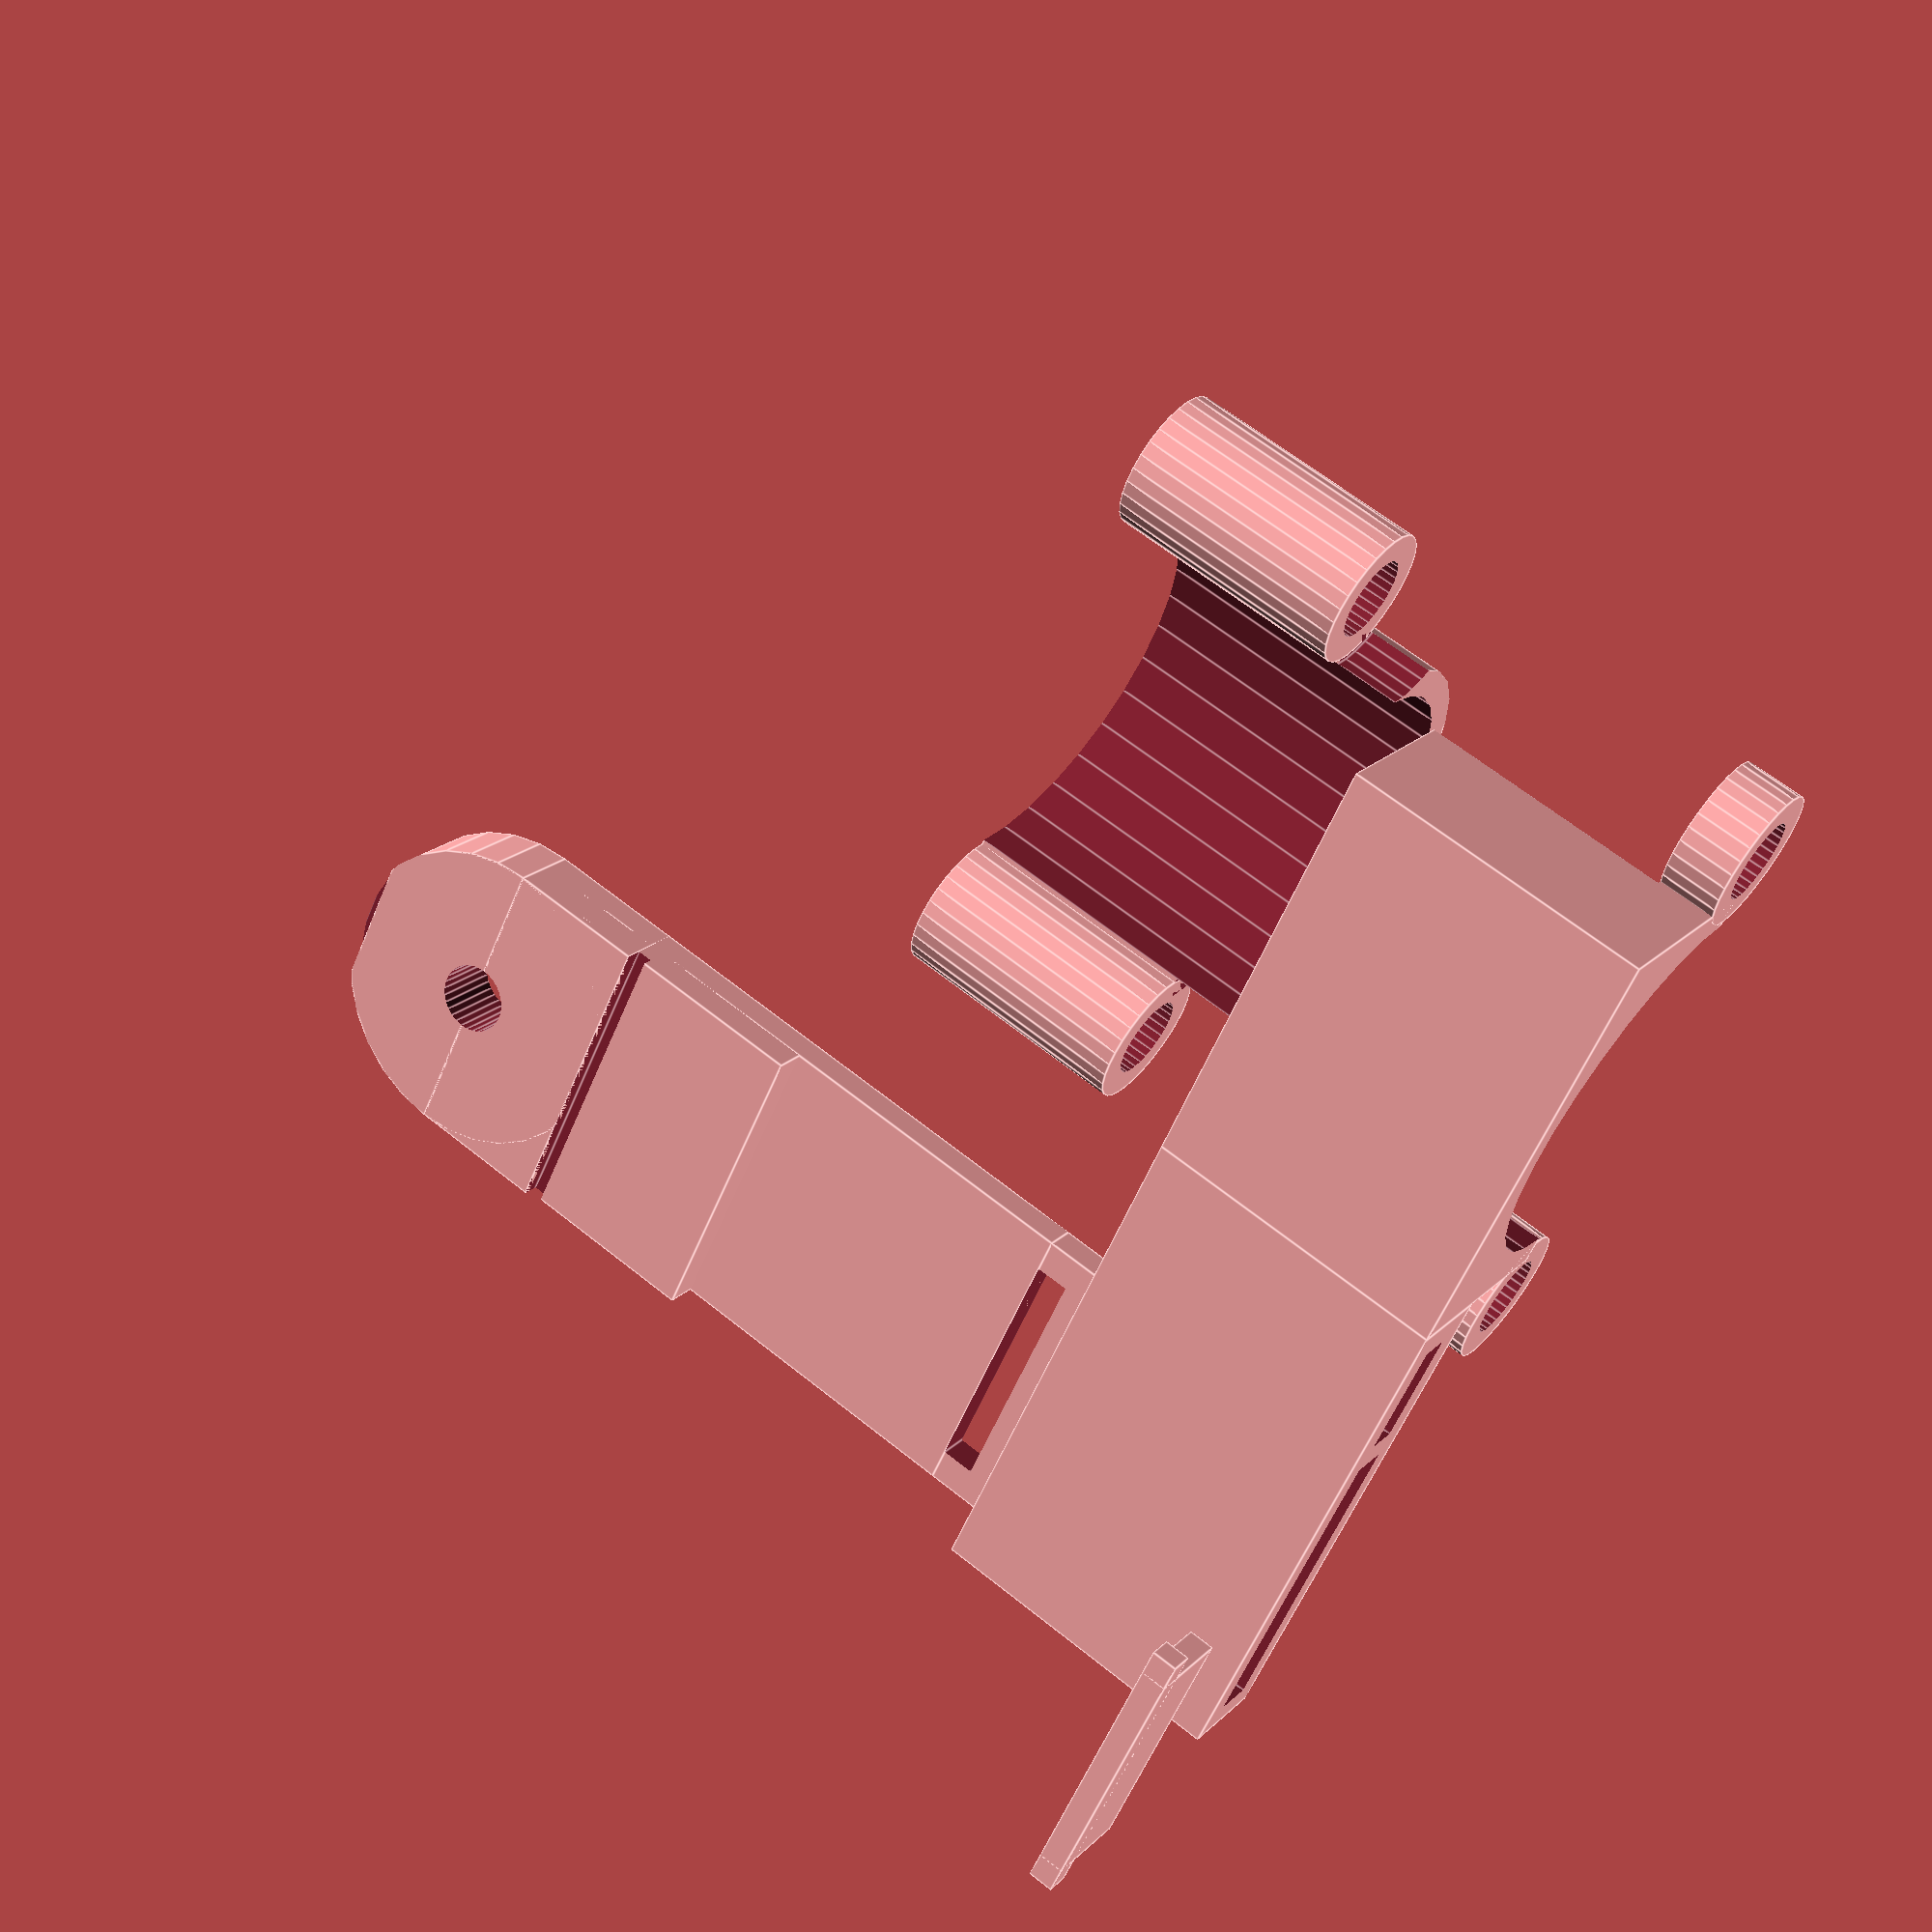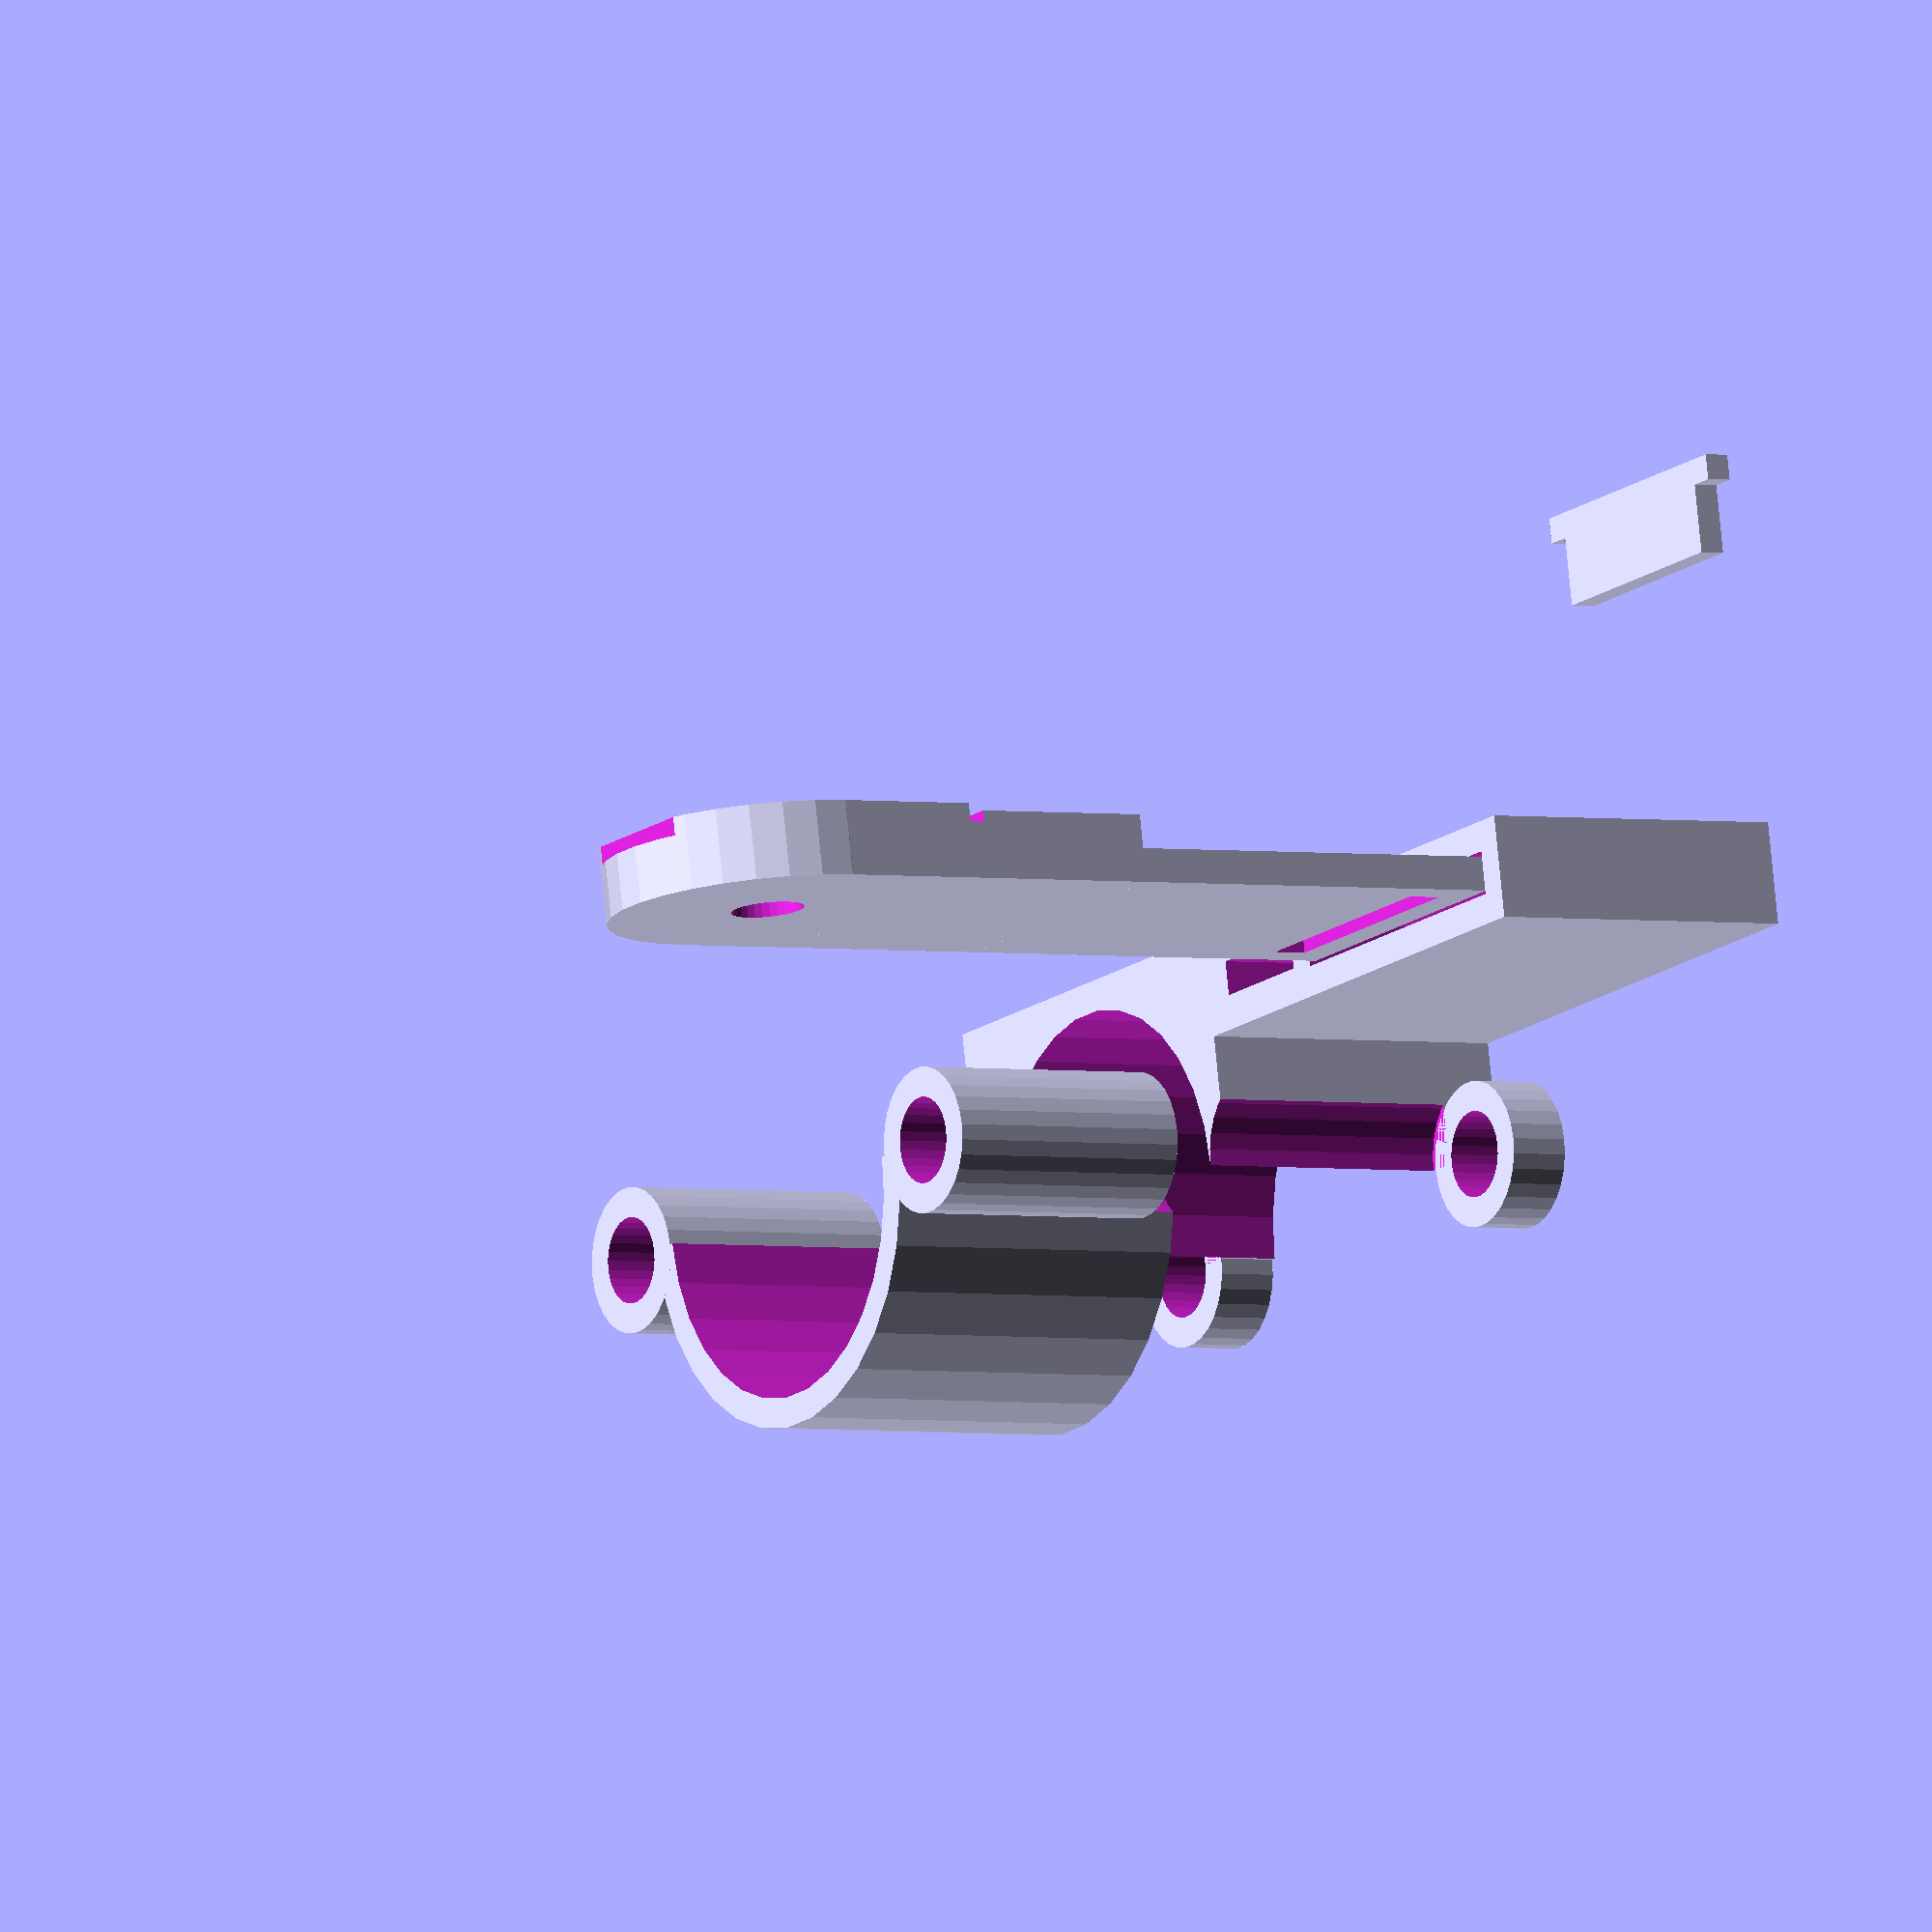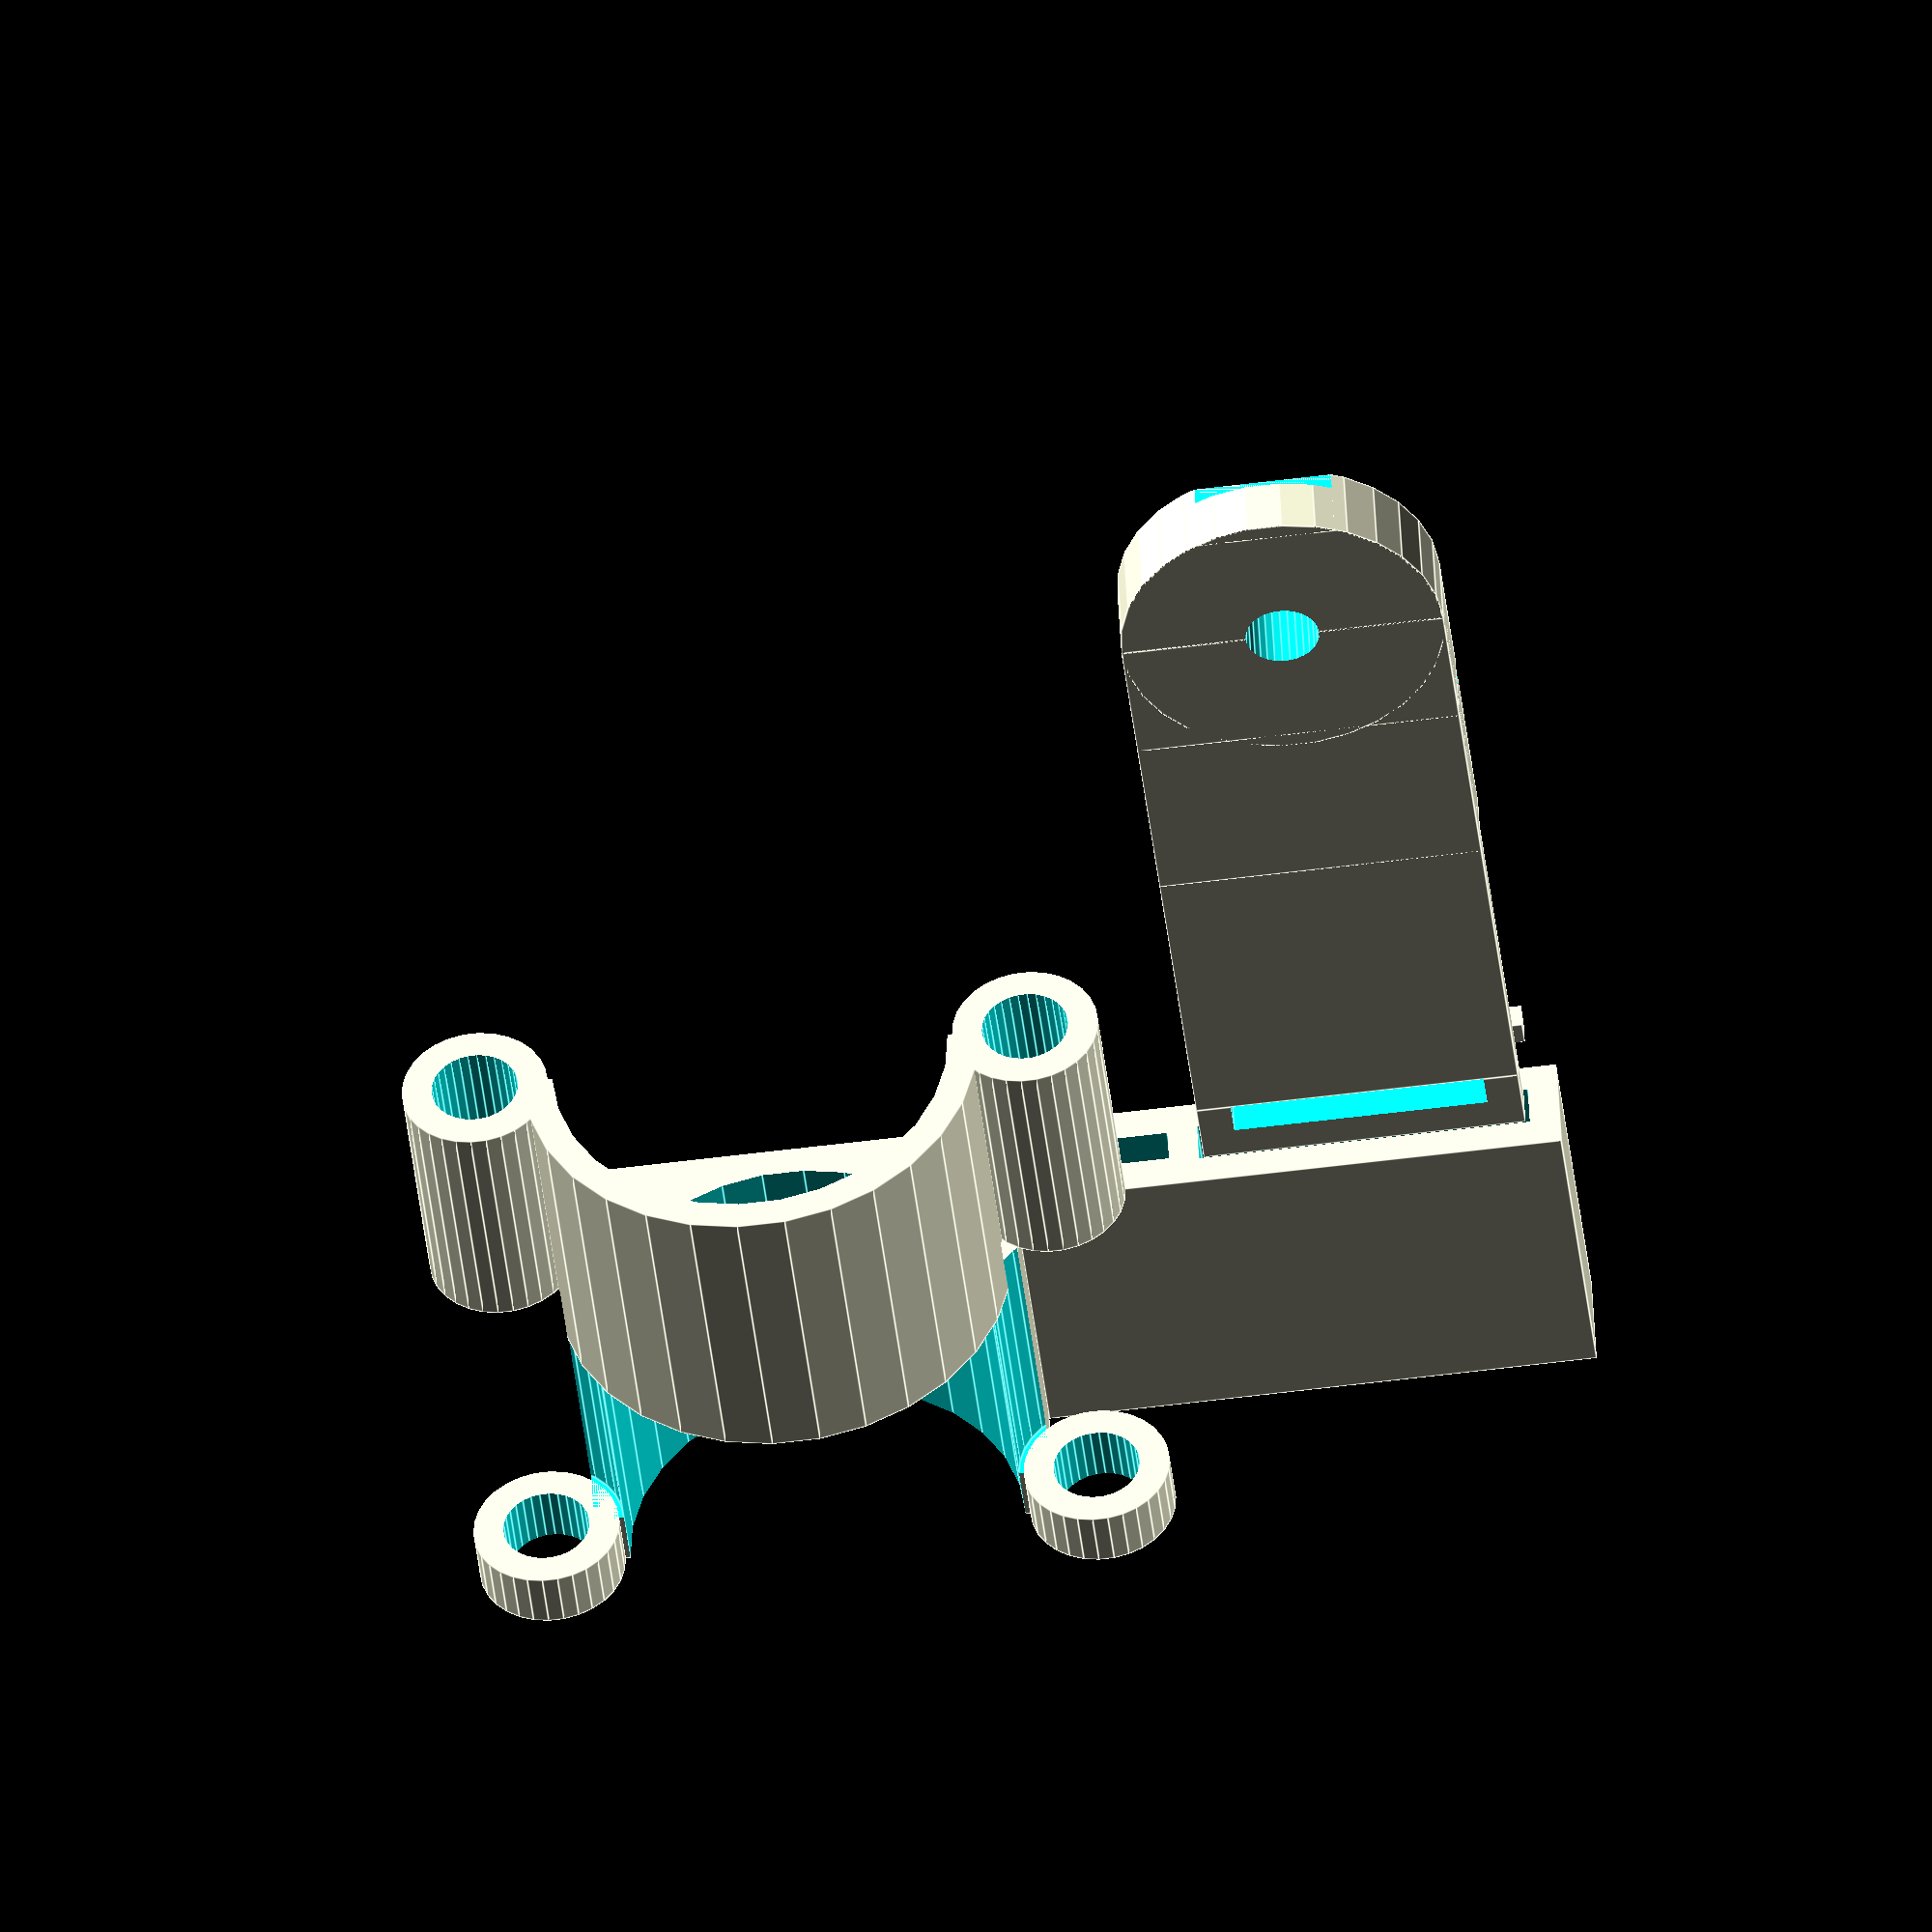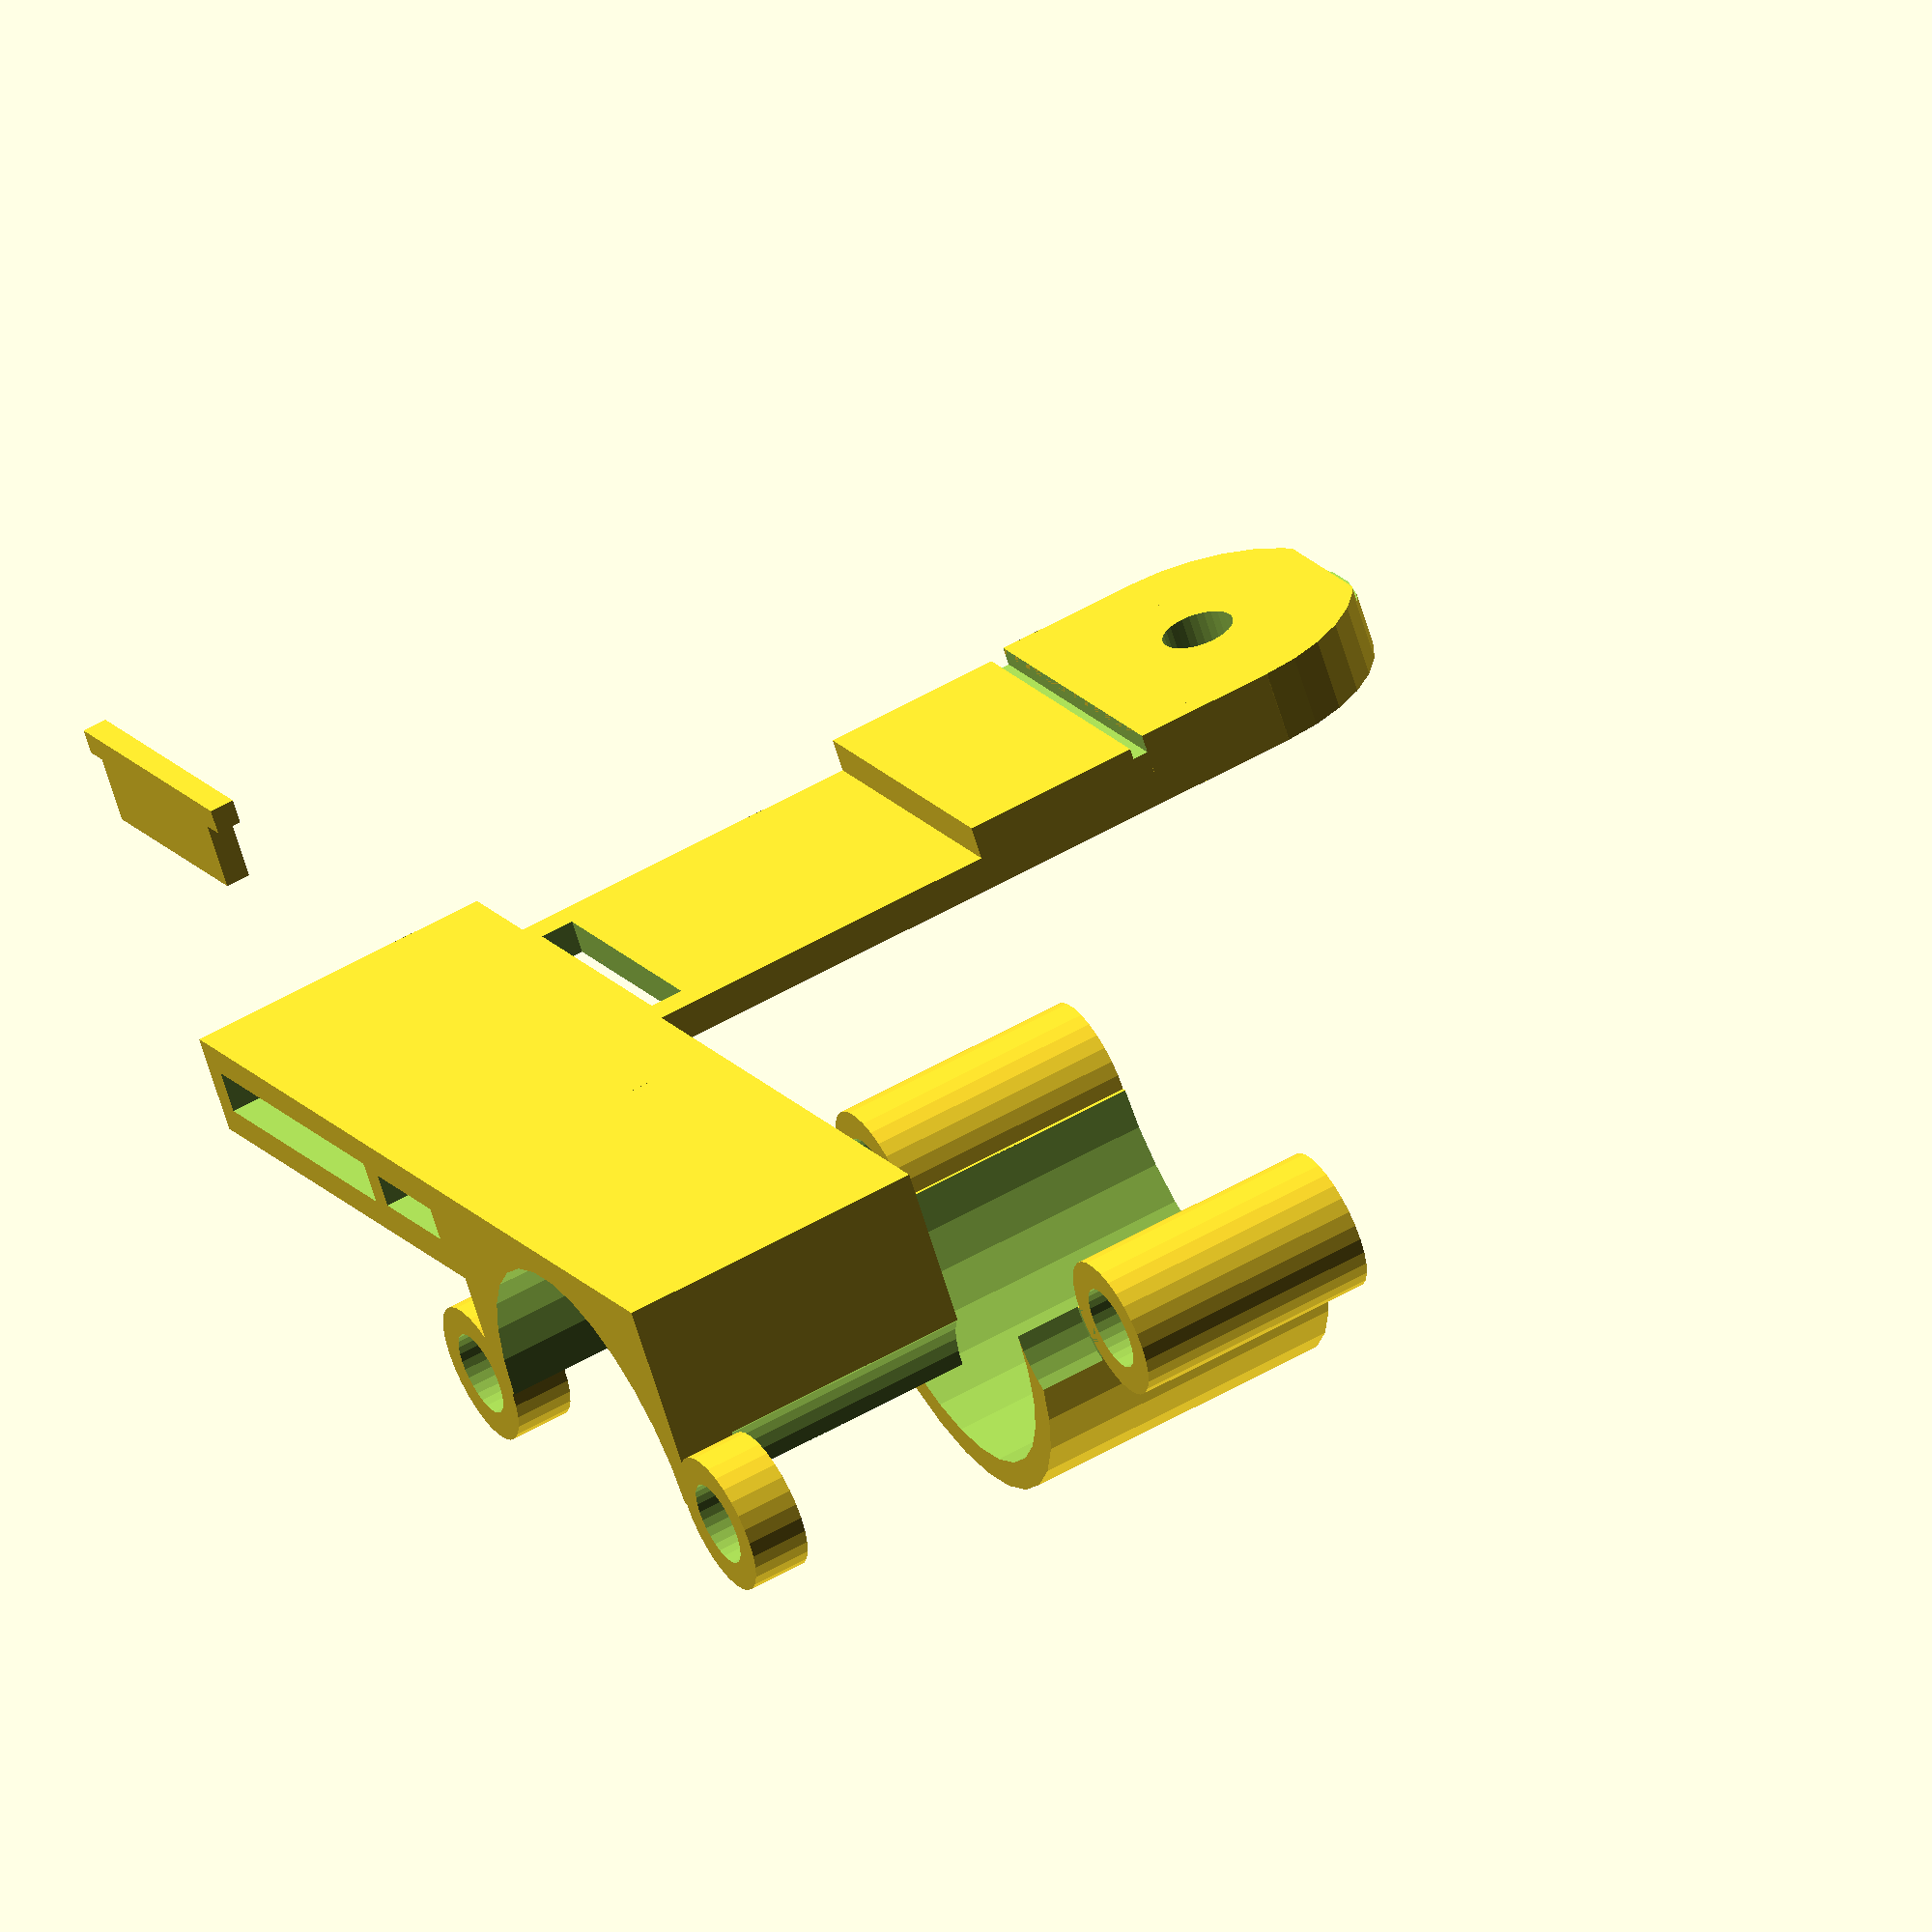
<openscad>
/**
 * Copyright 2021 Nathan Fairhurst.
 */
module mount(
  depth,
  thickness,
  inner_radius,
  pin_radius,
  screw_distance,
  screw_offset,
  screw_radius,
  top_bias,
  slot_width,
  slot_depth,
  rail_width,
  rail_depth,
  component = "ALL",
  explode = 30, // only valid when "ALL" is selected
) {
  outer_radius = thickness + inner_radius;
  true_inner_radius = inner_radius + $tolerance/2;
  effective_explode = component == "ALL"
    ? explode
    : 0;
  bottom_bias = 1 - top_bias;

  module tube_clasp(bias, is_rounded) {
    opposite_bias = 1 - bias;
    difference() {
      if (is_rounded) {
        intersection() {
          cylinder(depth, outer_radius, outer_radius);
          translate([-outer_radius, 0, 0])
            cube([outer_radius*2, outer_radius, depth]);
        }
      } else {
        translate([-outer_radius, 0, 0])
          cube([outer_radius*2, outer_radius, depth]);
      }
      translate([0, 0, -$tolerance/2])
        cylinder(depth + $tolerance, true_inner_radius, true_inner_radius);
      for (i = [0:1]) {
        translate([(i*2-1) * (pin_radius + thickness + inner_radius + $tolerance), 0, depth * bias - $tolerance/2])
          cylinder(depth * opposite_bias + $tolerance, pin_radius + thickness + $tolerance/2, pin_radius + thickness + $tolerance/2);
      }
    }

    for (i = [0:1]) {
      translate([(i*2-1) * (pin_radius + thickness + inner_radius + $tolerance), 0, 0])
        difference() {
          cylinder(depth * bias - $tolerance/2, pin_radius + thickness, pin_radius + thickness);
          translate([0,0,-$tolerance/2])
            cylinder(depth * bias + $tolerance, pin_radius + $tolerance/2, pin_radius + $tolerance/2);
        }
    }
  }

  if (component == "ALL" || component == "TOP_TUBE")
    tube_clasp(top_bias, false);

  if (component == "BOTTOM_TUBE")
    tube_clasp(bottom_bias, true);

  if (component == "ALL")
    translate([0, 0, depth + effective_explode])
      rotate([180, 0, 0])
        tube_clasp(bottom_bias, true);

  if (component == "ALL" || component == "TOP_TUBE") {
    translate([outer_radius,outer_radius,0])
      mirror([0,1,0])
        box_arm(thickness, screw_distance - outer_radius, depth);
  }

  module full_screw_arm() {
    screw_arm(thickness, depth + screw_offset, depth + $tolerance, depth, screw_radius, slot_width, slot_depth, rail_width, rail_depth);
  }

  if (component == "ALL") {
    translate([screw_distance - depth/2, inner_radius - thickness, effective_explode])
      mirror([0,1,0])
        rotate([90,0,0])
          full_screw_arm();
  } else if (component == "SCREW_ARM") {
    full_screw_arm();
  }

  module full_screw_arm_pin() {
    square_pin(thickness - $tolerance, depth - 2*thickness - $tolerance, 2*thickness);
  }

  if (component == "ALL")
    translate([screw_distance - depth/2 + $tolerance, outer_radius + effective_explode, -$tolerance/2])
      rotate([180, 0, 0])
        full_screw_arm_pin();

  if (component == "SCREW_ARM_PIN")
    full_screw_arm_pin();
}

module box_arm(
  thickness,
  length, // start of the arm to the center of the box
  box_width,
) {
  difference() {
    cube([length + box_width/2 + thickness, thickness*3, box_width]);
    translate([thickness, thickness, -$tolerance/2])
      cube([length - box_width/2 - 2*thickness, thickness, box_width + $tolerance]);
    translate([length - box_width/2 - $tolerance/2, thickness - $tolerance/2, -$tolerance/2])
      cube([box_width + $tolerance, thickness + $tolerance, box_width+$tolerance]);
  }
}

module screw_arm(
  thickness,
  length, // from the inside of the lip to the center of the screw hole
  box_length, // How much the box will cover
  width,
  screw_radius,
  slot_width,
  slot_depth,
  rail_width,
  rail_depth,
) {
  difference() {
    union() {
      cube([width, length, thickness]);
      translate([0, -2*thickness, 0])
        cube([width, 2*thickness, thickness]);
      translate([0, box_length, 0])
        cube([width, length-box_length, thickness*2]);
      translate([0, length - slot_width/2, 0])
        cube([width, slot_width/2, thickness*2 + slot_depth - $tolerance]);
      intersection() {
        translate([width/2, length, 0])
          cylinder(thickness*2 + slot_depth - $tolerance, width/2, width/2);
        union() {
          translate([0, length, 0])
            cube([width, width/2, thickness*2]);
          translate([0, length, 0])
            cube([width, slot_width/2, thickness*2 + slot_depth - $tolerance]);
        }
      }
    }
    translate([thickness, -thickness, -$tolerance/2])
      cube([width - 2*thickness, thickness, thickness + $tolerance]);
    translate([width/2, length,  -$tolerance/2])
      cylinder(2 * thickness + slot_depth, screw_radius + $tolerance/2, screw_radius + $tolerance/2);
    for (i = [0:1])
      translate([-$tolerance/2, (i*2-1)*(slot_width/2 + rail_width/2) + length - rail_width/2, 2*thickness - rail_depth + $tolerance/2])
        cube([width + $tolerance, rail_width, rail_depth + $tolerance/2]);
  }
}

module square_pin(
  thickness,
  width,
  depth
) {
  cube([width + 2*thickness, thickness, thickness,]);
  translate([thickness, 0, 0])
    cube([width, depth + thickness, thickness]);
}

mount(
  25,
  8/3,
  15,
  3,
  45,
  27.5,
  2.5,
  1/5,
  22.5,
  1.25,
  1.25,
  1.25,
  $fn=30,
  $tolerance=0.7
);

</openscad>
<views>
elev=297.3 azim=53.7 roll=129.3 proj=p view=edges
elev=182.3 azim=169.4 roll=122.4 proj=o view=solid
elev=222.5 azim=177.2 roll=173.7 proj=o view=edges
elev=304.3 azim=34.0 roll=238.9 proj=o view=wireframe
</views>
